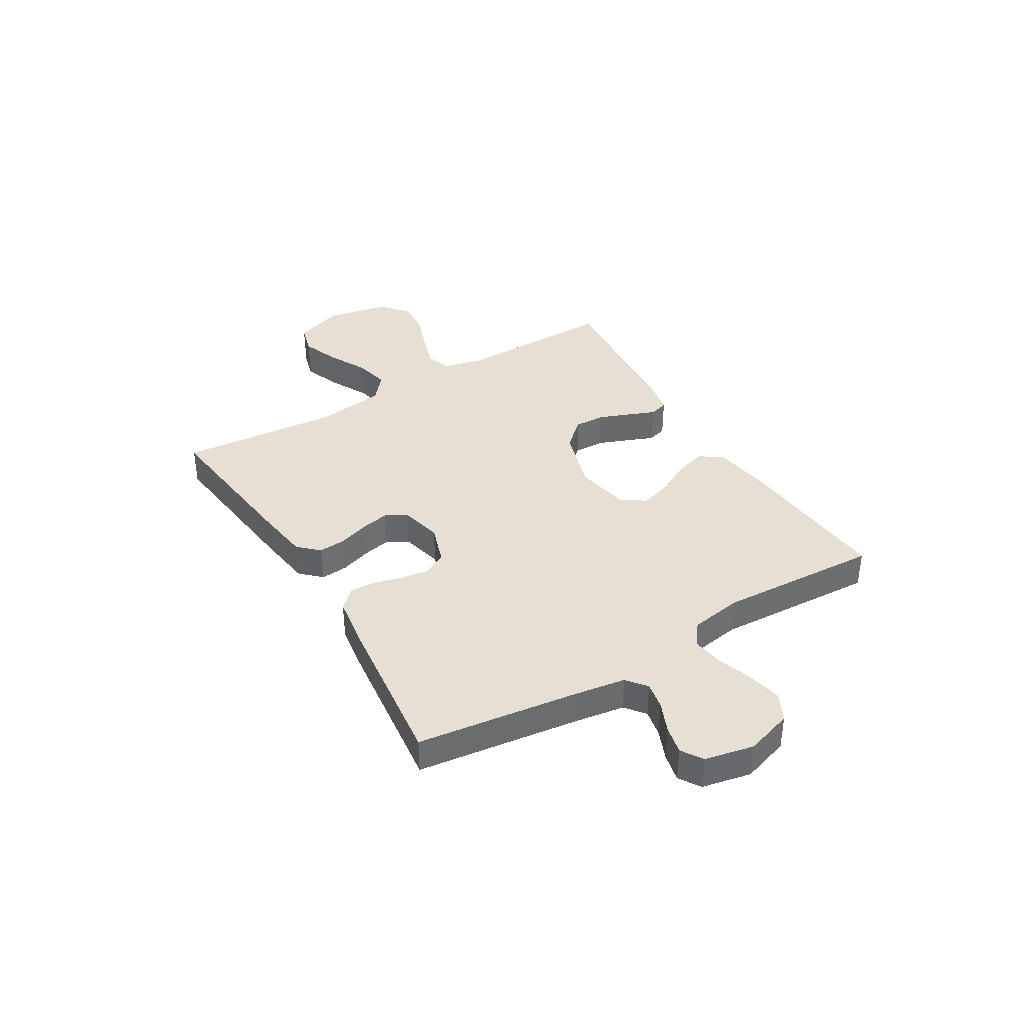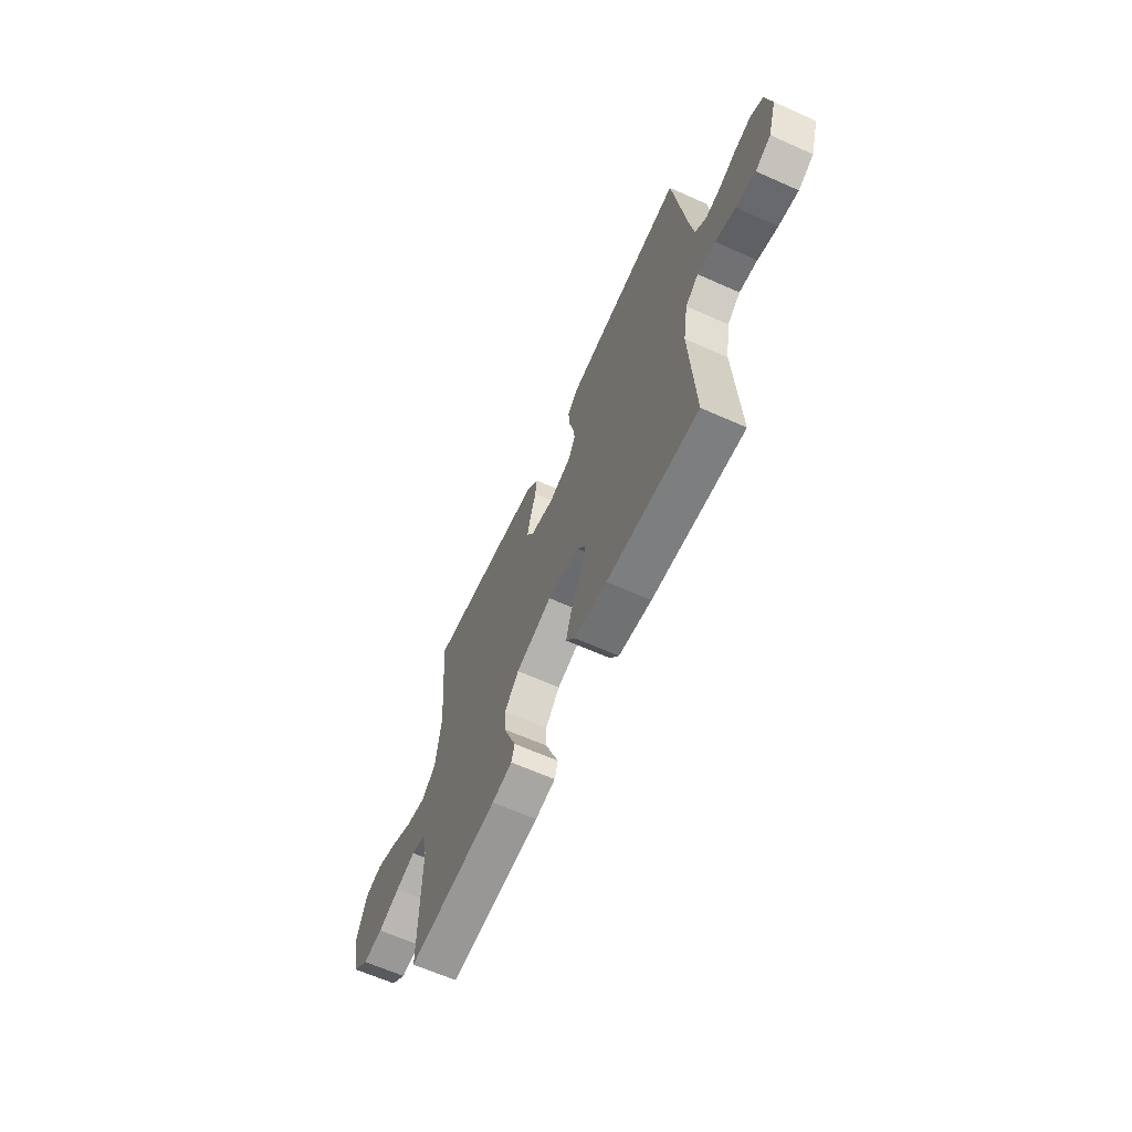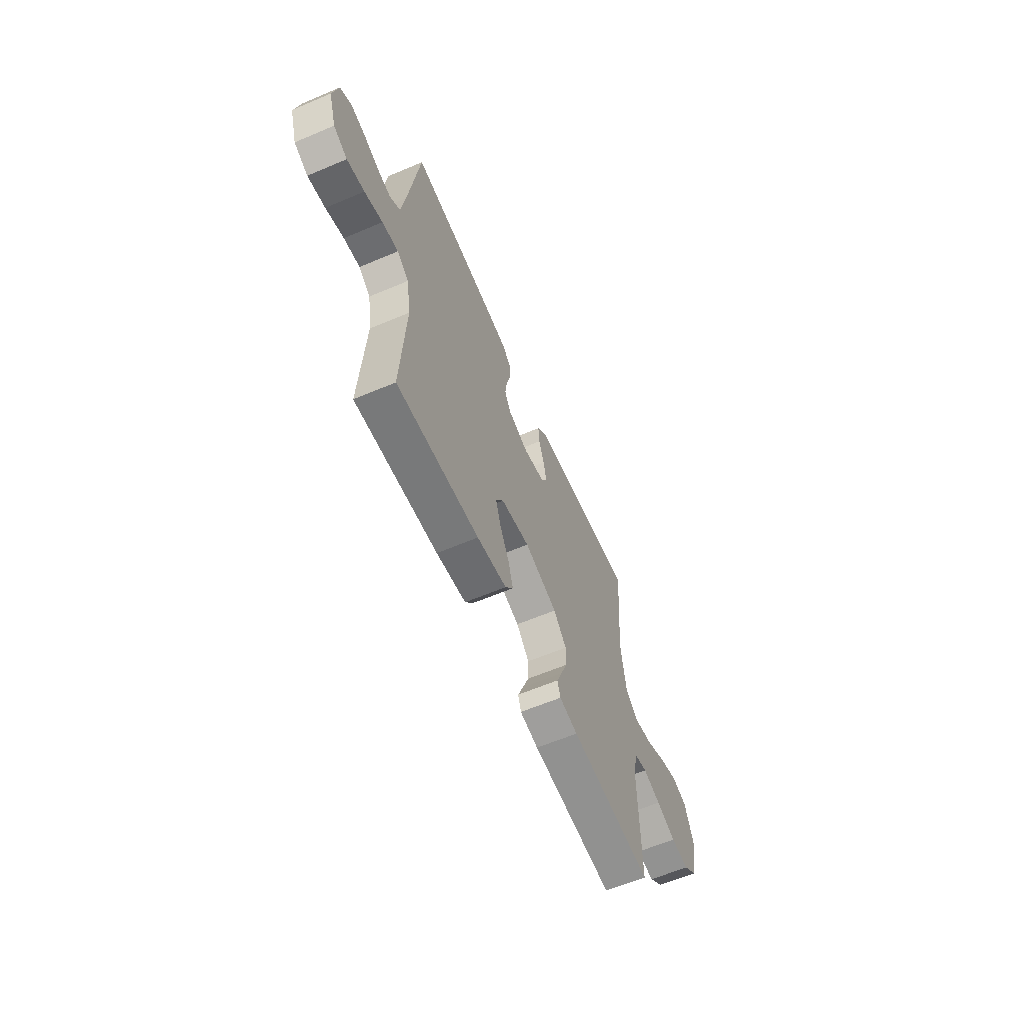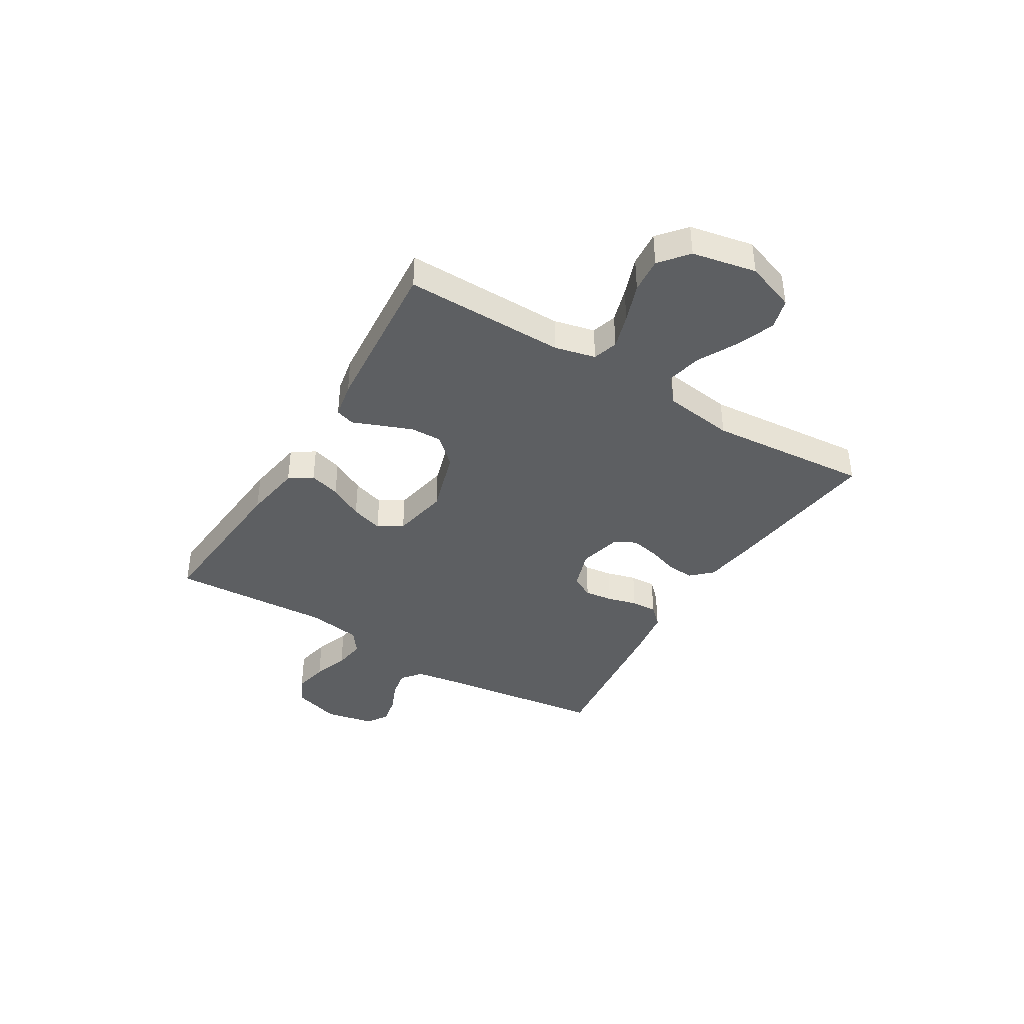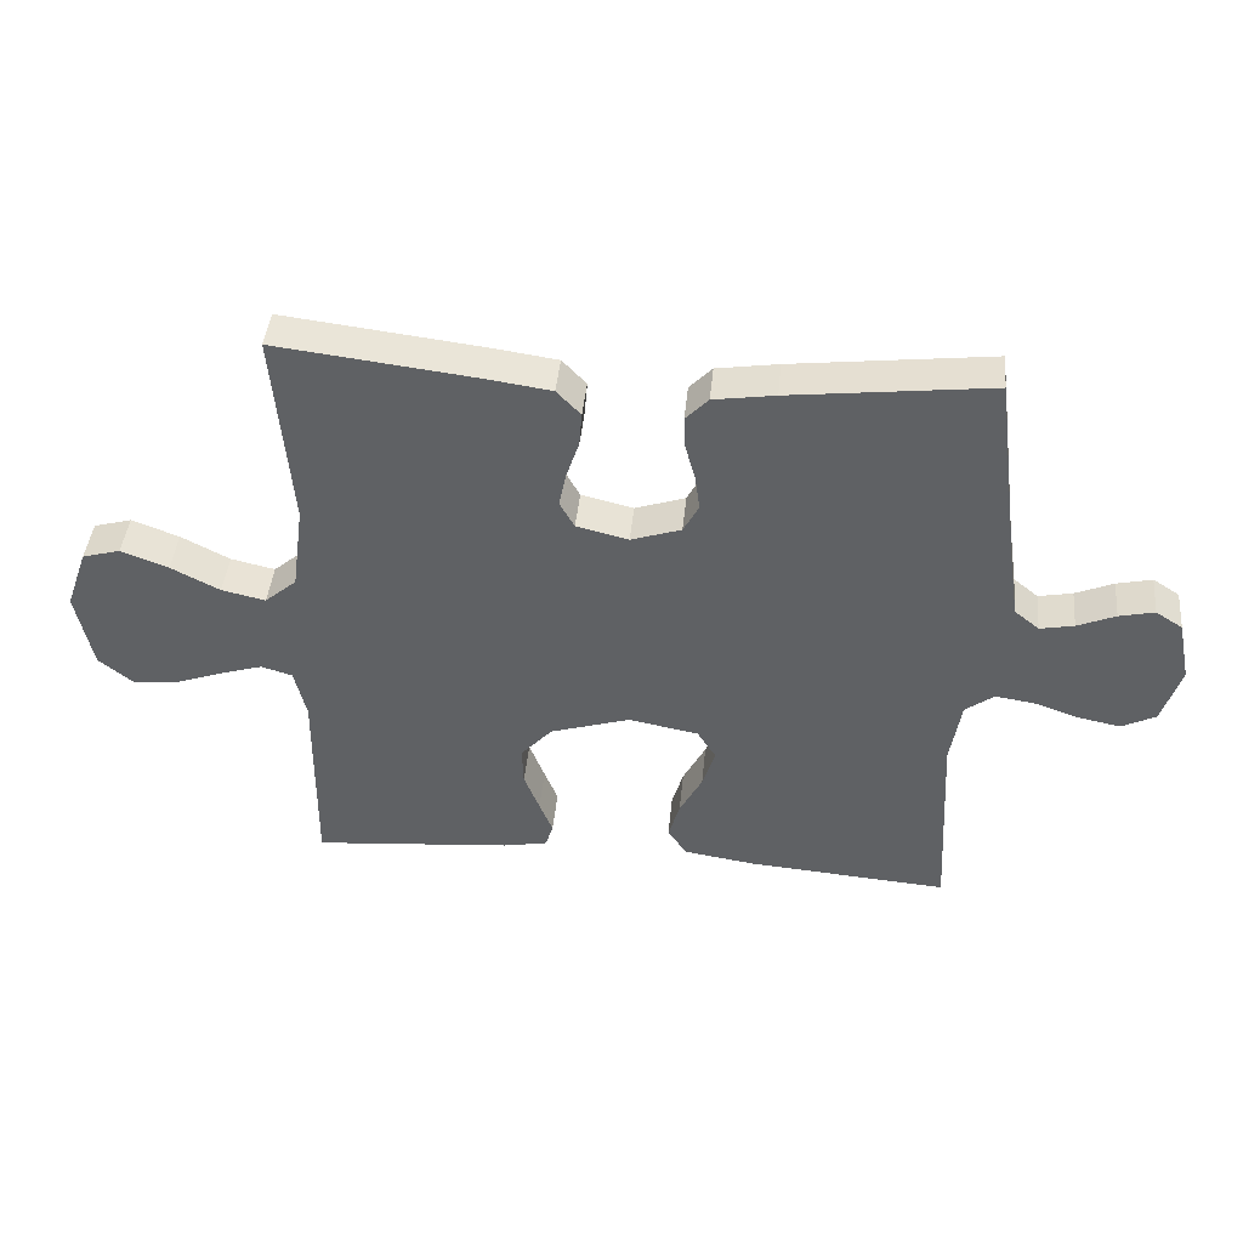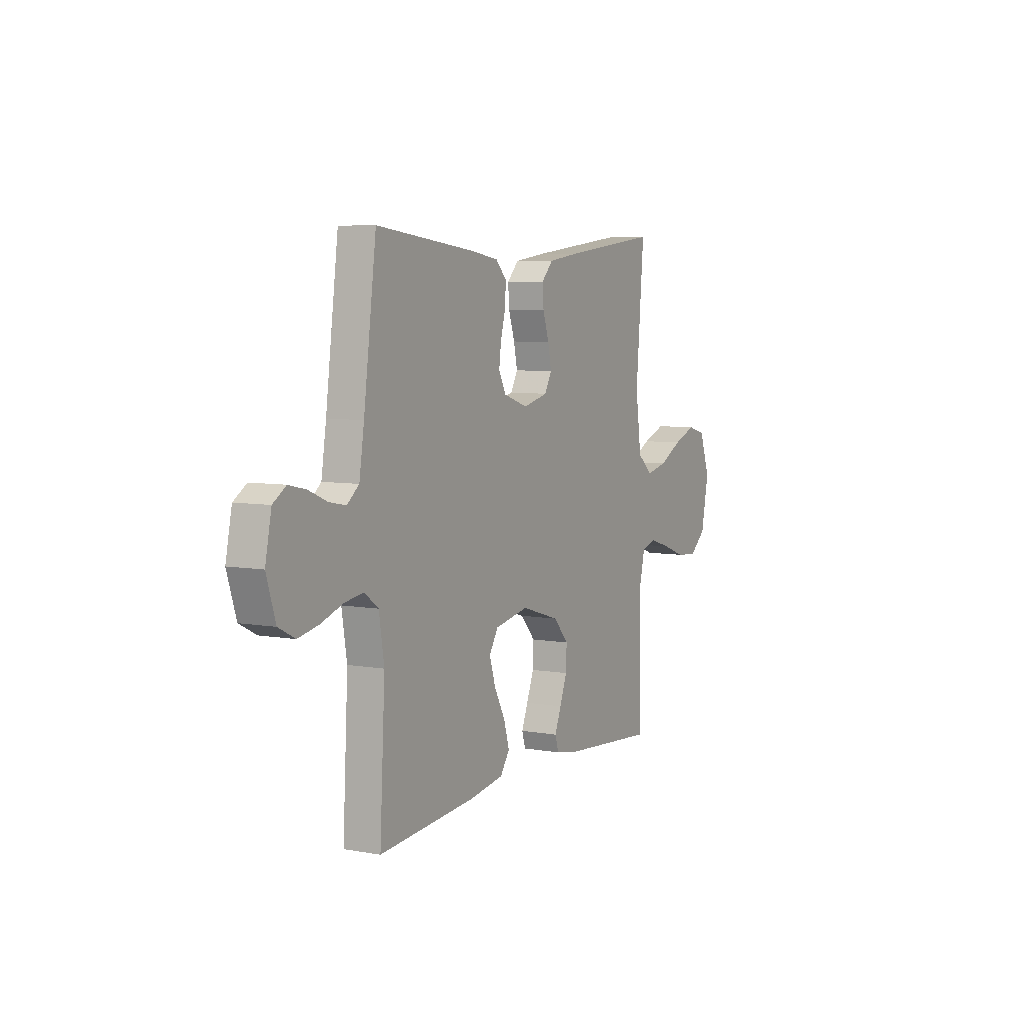
<metadata>
{"format":"obj","ext":"obj","renderer":"f3d","projection":"perspective","resolution":1024,"background":"white","views":[{"elev":38.2,"azim":59.1,"up":"+Y"},{"elev":-63.7,"azim":65.7,"up":"+Z"},{"elev":-61.7,"azim":113.3,"up":"+Z"},{"elev":-39.7,"azim":-121.3,"up":"+Y"},{"elev":42.8,"azim":5.5,"up":"+Z"},{"elev":6.4,"azim":118.0,"up":"+Z"}]}
</metadata>
<code>
v -0.5 0.07 -0.5
v -0.497 0.07 -0.2
v -0.515 0.07 -0.124
v -0.562 0.07 -0.11
v -0.627 0.07 -0.13
v -0.699 0.07 -0.156
v -0.765 0.07 -0.162
v -0.817 0.07 -0.119
v -0.841 0.07 0
v -0.808 0.07 0.092
v -0.751 0.07 0.108
v -0.68 0.07 0.081
v -0.607 0.07 0.043
v -0.541 0.07 0.028
v -0.493 0.07 0.069
v -0.475 0.07 0.2
v -0.5 0.07 0.5
v -0.2 0.07 0.464
v -0.102 0.07 0.45
v -0.066 0.07 0.412
v -0.07 0.07 0.361
v -0.089 0.07 0.304
v -0.1 0.07 0.251
v -0.078 0.07 0.211
v 0 0.07 0.192
v 0.075 0.07 0.217
v 0.098 0.07 0.26
v 0.091 0.07 0.313
v 0.076 0.07 0.368
v 0.074 0.07 0.416
v 0.108 0.07 0.451
v 0.2 0.07 0.465
v 0.5 0.07 0.5
v 0.539 0.07 0.2
v 0.554 0.07 0.102
v 0.591 0.07 0.072
v 0.642 0.07 0.082
v 0.699 0.07 0.106
v 0.752 0.07 0.118
v 0.792 0.07 0.092
v 0.811 0.07 0
v 0.783 0.07 -0.088
v 0.732 0.07 -0.114
v 0.668 0.07 -0.101
v 0.602 0.07 -0.078
v 0.543 0.07 -0.069
v 0.5 0.07 -0.101
v 0.484 0.07 -0.2
v 0.5 0.07 -0.5
v 0.2 0.07 -0.476
v 0.092 0.07 -0.459
v 0.063 0.07 -0.417
v 0.08 0.07 -0.359
v 0.114 0.07 -0.295
v 0.133 0.07 -0.235
v 0.105 0.07 -0.19
v 0 0.07 -0.17
v -0.12 0.07 -0.207
v -0.167 0.07 -0.259
v -0.165 0.07 -0.317
v -0.142 0.07 -0.376
v -0.122 0.07 -0.426
v -0.133 0.07 -0.462
v -0.2 0.07 -0.475
v -0.5 0 -0.5
v -0.497 0 -0.2
v -0.515 0 -0.124
v -0.562 0 -0.11
v -0.627 0 -0.13
v -0.699 0 -0.156
v -0.765 0 -0.162
v -0.817 0 -0.119
v -0.841 0 0
v -0.808 0 0.092
v -0.751 0 0.108
v -0.68 0 0.081
v -0.607 0 0.043
v -0.541 0 0.028
v -0.493 0 0.069
v -0.475 0 0.2
v -0.5 0 0.5
v -0.2 0 0.464
v -0.102 0 0.45
v -0.066 0 0.412
v -0.07 0 0.361
v -0.089 0 0.304
v -0.1 0 0.251
v -0.078 0 0.211
v 0 0 0.192
v 0.075 0 0.217
v 0.098 0 0.26
v 0.091 0 0.313
v 0.076 0 0.368
v 0.074 0 0.416
v 0.108 0 0.451
v 0.2 0 0.465
v 0.5 0 0.5
v 0.539 0 0.2
v 0.554 0 0.102
v 0.591 0 0.072
v 0.642 0 0.082
v 0.699 0 0.106
v 0.752 0 0.118
v 0.792 0 0.092
v 0.811 0 0
v 0.783 0 -0.088
v 0.732 0 -0.114
v 0.668 0 -0.101
v 0.602 0 -0.078
v 0.543 0 -0.069
v 0.5 0 -0.101
v 0.484 0 -0.2
v 0.5 0 -0.5
v 0.2 0 -0.476
v 0.092 0 -0.459
v 0.063 0 -0.417
v 0.08 0 -0.359
v 0.114 0 -0.295
v 0.133 0 -0.235
v 0.105 0 -0.19
v 0 0 -0.17
v -0.12 0 -0.207
v -0.167 0 -0.259
v -0.165 0 -0.317
v -0.142 0 -0.376
v -0.122 0 -0.426
v -0.133 0 -0.462
v -0.2 0 -0.475
f 64 1 2
f 63 64 2
f 62 63 2
f 61 62 2
f 60 61 2 3
f 59 60 3
f 58 59 3
f 57 58 3 4
f 52 53 54
f 51 52 54
f 50 51 54
f 49 50 54
f 48 49 54
f 47 48 54 55
f 46 47 55 56
f 43 44 45
f 42 43 45
f 41 42 45
f 40 41 45
f 39 40 45
f 38 39 45
f 37 38 45
f 36 37 45 46
f 46 56 57
f 36 46 57
f 35 36 57
f 32 33 34
f 31 32 34
f 30 31 34
f 29 30 34
f 28 29 34
f 27 28 34 35
f 20 21 22
f 19 20 22
f 18 19 22
f 17 18 22
f 16 17 22
f 15 16 22 23
f 14 15 23 24
f 11 12 13
f 10 11 13
f 9 10 13
f 8 9 13
f 7 8 13
f 6 7 13
f 5 6 13
f 4 5 13 14
f 14 24 25
f 4 14 25
f 57 4 25
f 26 27 35 57
f 25 26 57
f 66 65 128
f 66 128 127
f 66 127 126
f 66 126 125
f 67 66 125 124
f 67 124 123
f 67 123 122
f 68 67 122 121
f 118 117 116
f 118 116 115
f 118 115 114
f 118 114 113
f 118 113 112
f 119 118 112 111
f 120 119 111 110
f 109 108 107
f 109 107 106
f 109 106 105
f 109 105 104
f 109 104 103
f 109 103 102
f 109 102 101
f 110 109 101 100
f 121 120 110
f 121 110 100
f 121 100 99
f 98 97 96
f 98 96 95
f 98 95 94
f 98 94 93
f 98 93 92
f 99 98 92 91
f 86 85 84
f 86 84 83
f 86 83 82
f 86 82 81
f 86 81 80
f 87 86 80 79
f 88 87 79 78
f 77 76 75
f 77 75 74
f 77 74 73
f 77 73 72
f 77 72 71
f 77 71 70
f 77 70 69
f 78 77 69 68
f 89 88 78
f 89 78 68
f 89 68 121
f 121 99 91 90
f 121 90 89
f 1 65 66 2
f 2 66 67 3
f 3 67 68 4
f 4 68 69 5
f 5 69 70 6
f 6 70 71 7
f 7 71 72 8
f 8 72 73 9
f 9 73 74 10
f 10 74 75 11
f 11 75 76 12
f 12 76 77 13
f 13 77 78 14
f 14 78 79 15
f 15 79 80 16
f 16 80 81 17
f 17 81 82 18
f 18 82 83 19
f 19 83 84 20
f 20 84 85 21
f 21 85 86 22
f 22 86 87 23
f 23 87 88 24
f 24 88 89 25
f 25 89 90 26
f 26 90 91 27
f 27 91 92 28
f 28 92 93 29
f 29 93 94 30
f 30 94 95 31
f 31 95 96 32
f 32 96 97 33
f 33 97 98 34
f 34 98 99 35
f 35 99 100 36
f 36 100 101 37
f 37 101 102 38
f 38 102 103 39
f 39 103 104 40
f 40 104 105 41
f 41 105 106 42
f 42 106 107 43
f 43 107 108 44
f 44 108 109 45
f 45 109 110 46
f 46 110 111 47
f 47 111 112 48
f 48 112 113 49
f 49 113 114 50
f 50 114 115 51
f 51 115 116 52
f 52 116 117 53
f 53 117 118 54
f 54 118 119 55
f 55 119 120 56
f 56 120 121 57
f 57 121 122 58
f 58 122 123 59
f 59 123 124 60
f 60 124 125 61
f 61 125 126 62
f 62 126 127 63
f 63 127 128 64
f 64 128 65 1

</code>
